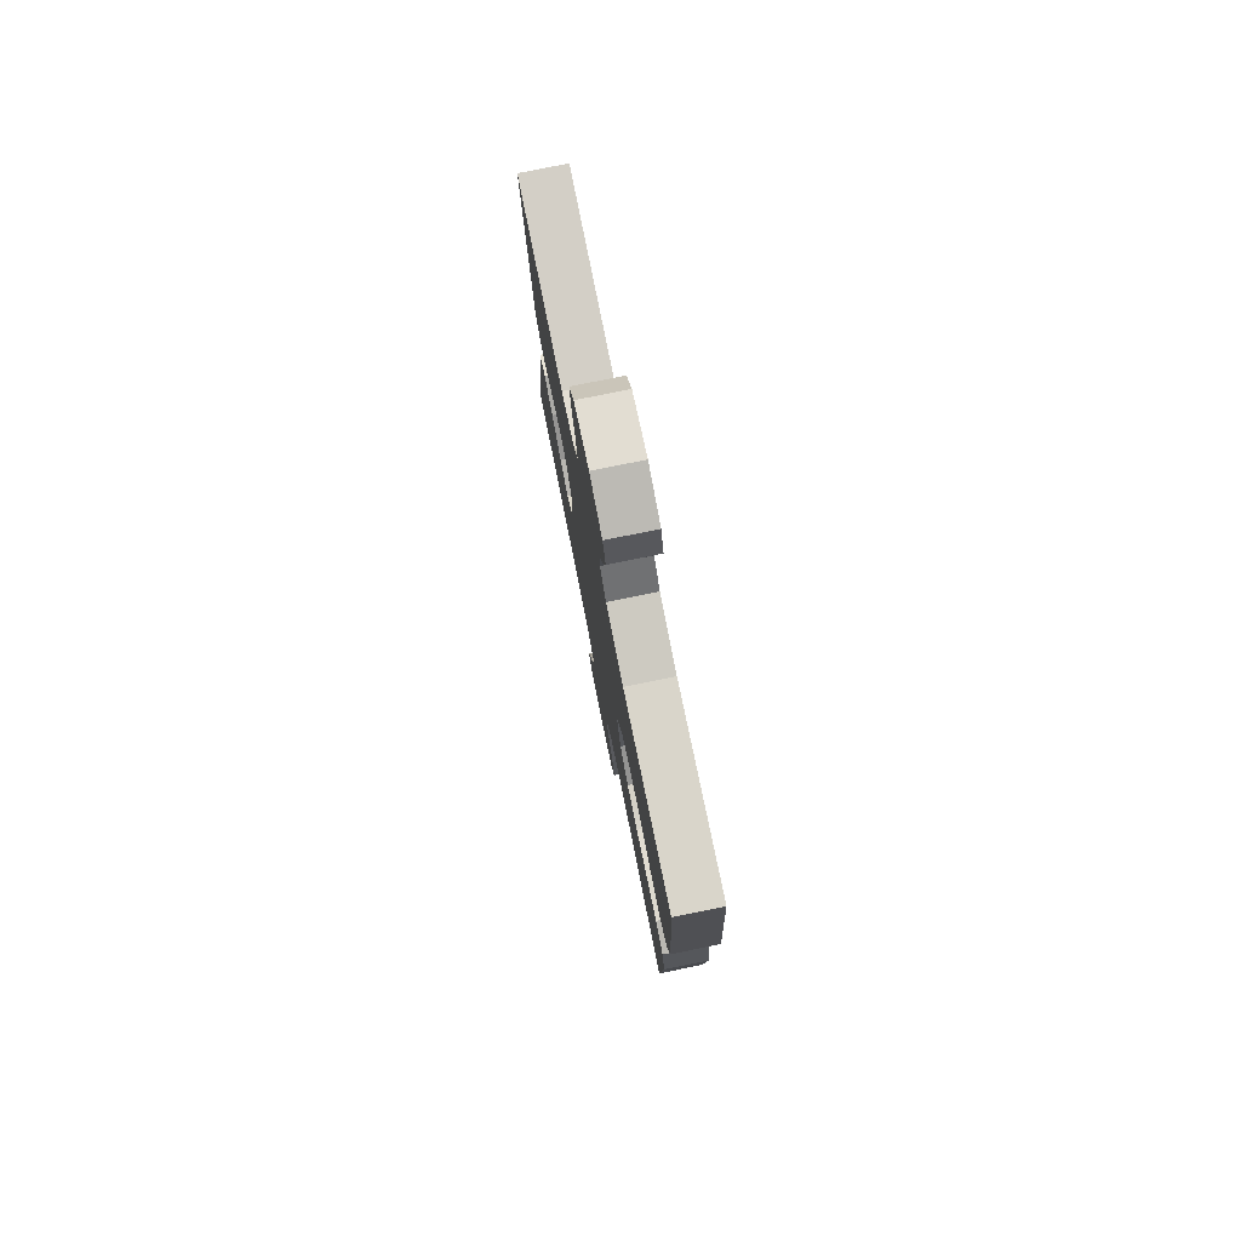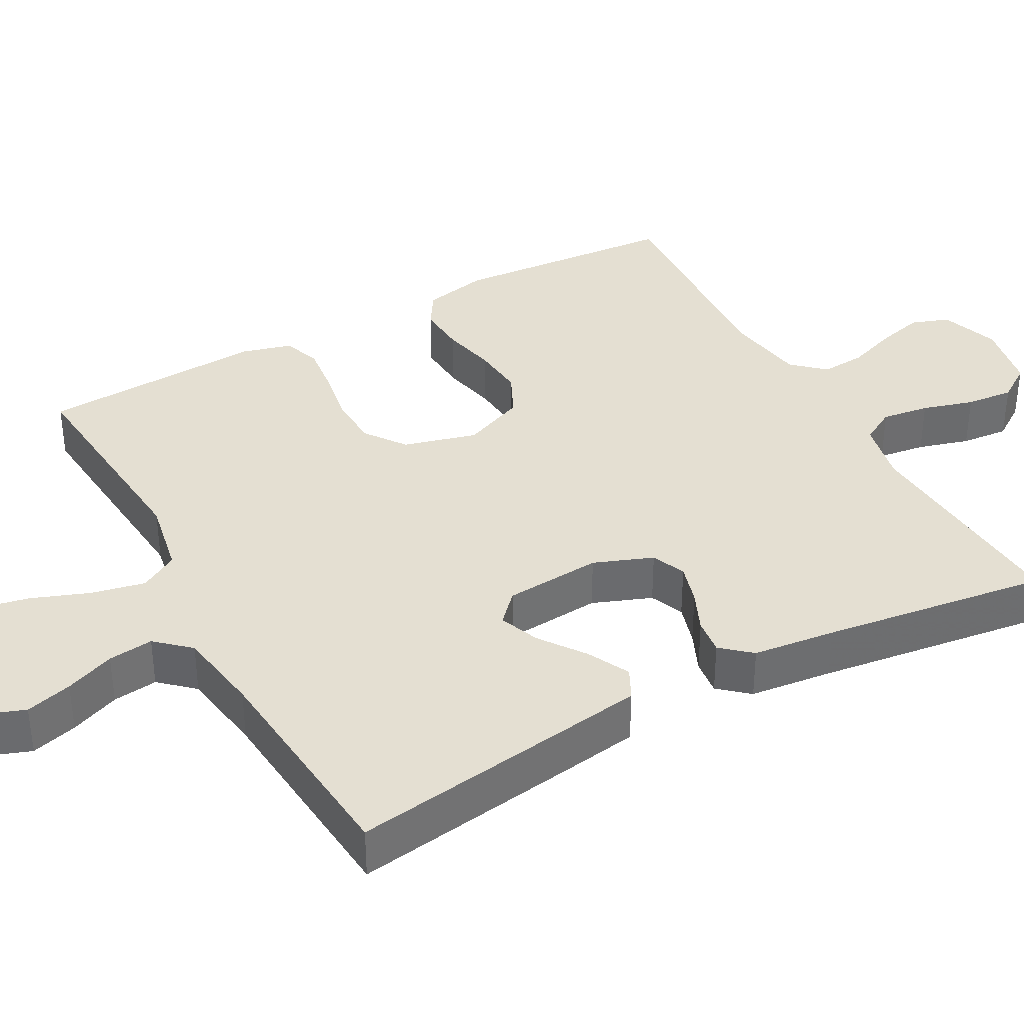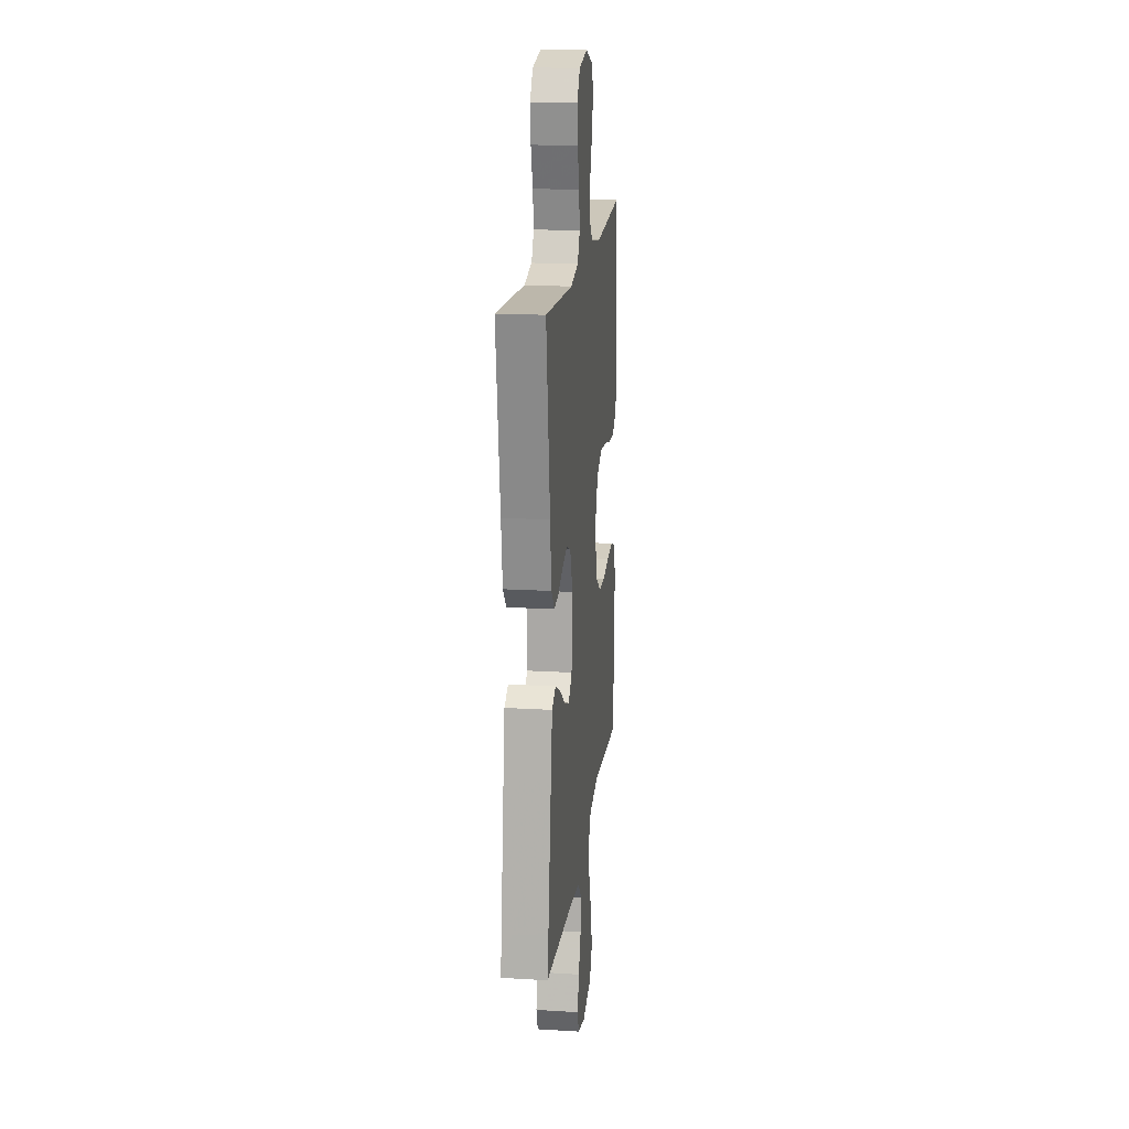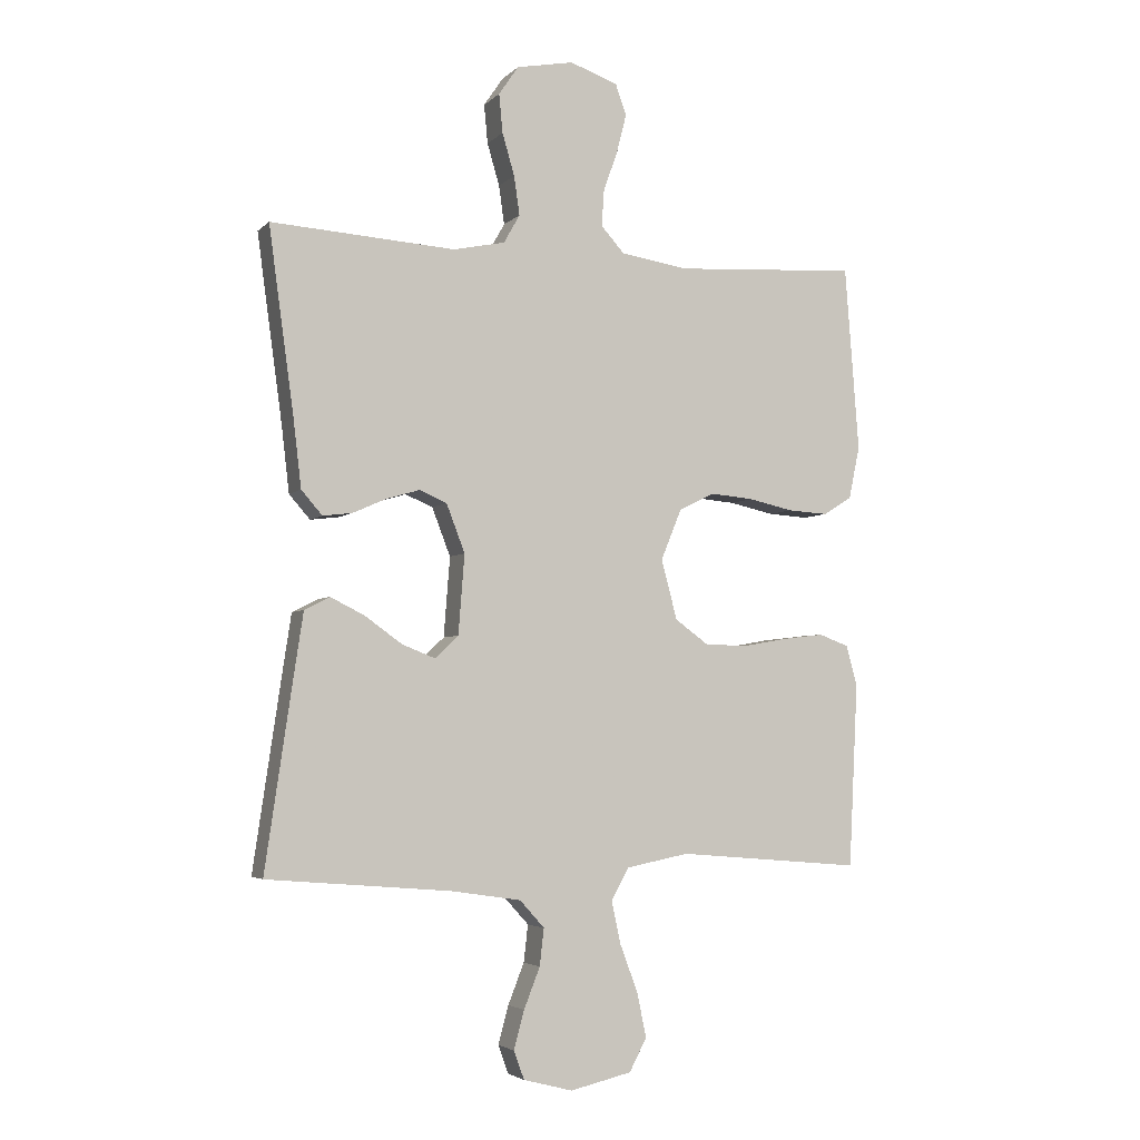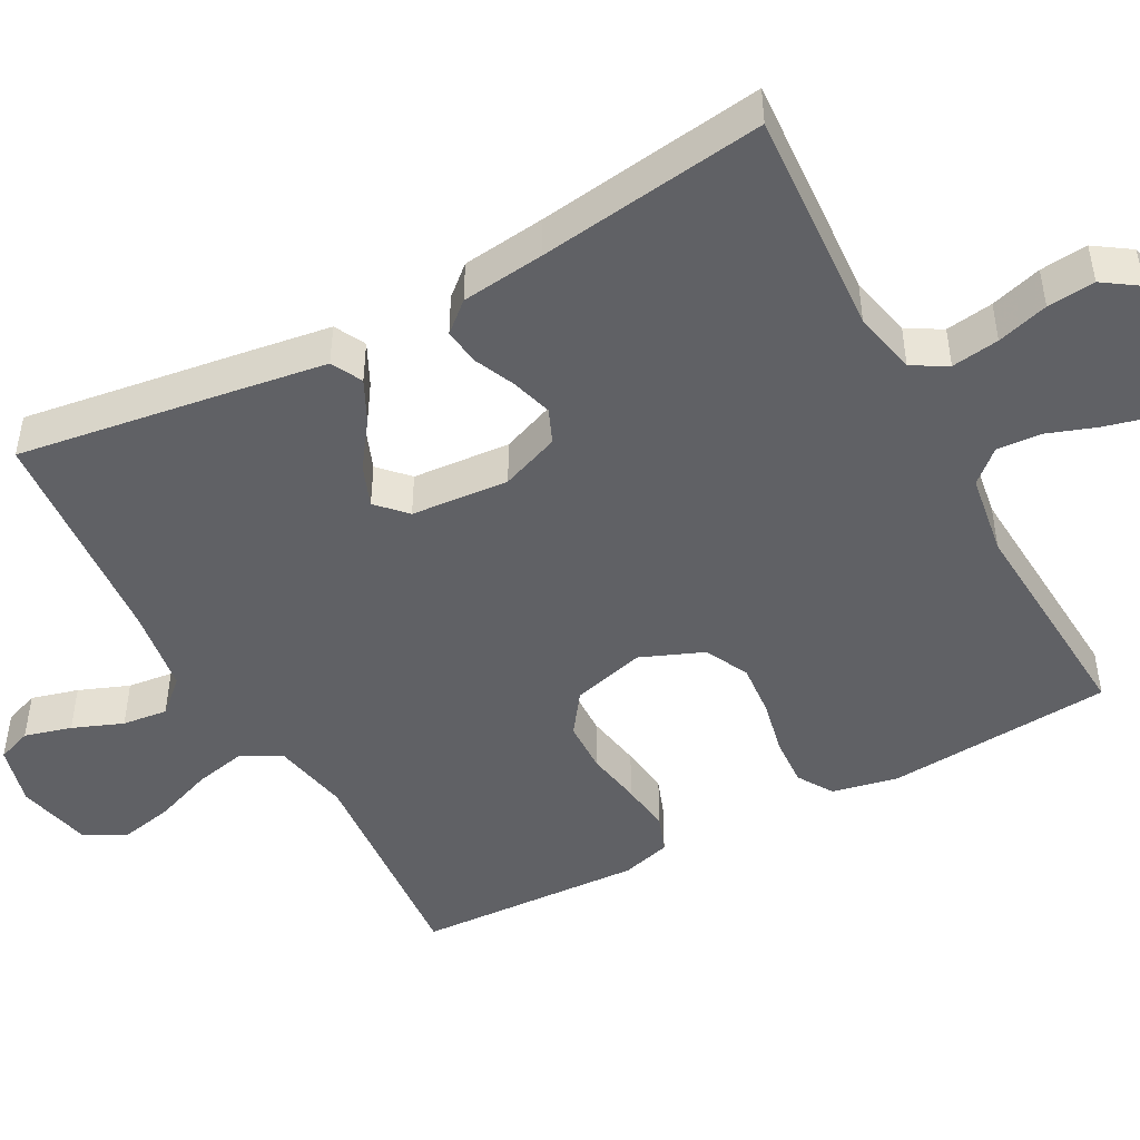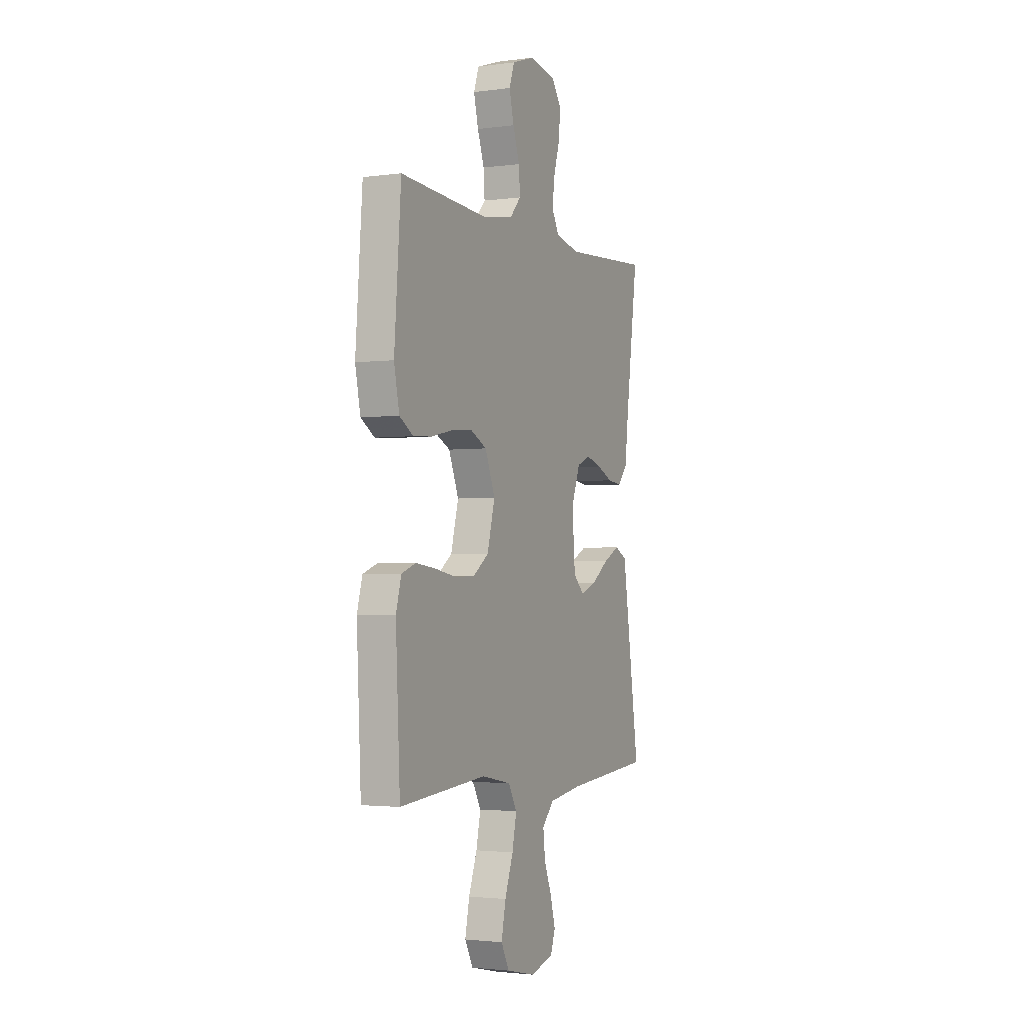
<metadata>
{"format":"obj","ext":"obj","renderer":"f3d","projection":"perspective","resolution":1024,"background":"white","views":[{"elev":78.1,"azim":78.5,"up":"+Z"},{"elev":37.1,"azim":-118.8,"up":"+Y"},{"elev":17.9,"azim":-83.3,"up":"+Z"},{"elev":-4.1,"azim":-22.1,"up":"+Z"},{"elev":-47.3,"azim":-61.6,"up":"+Y"},{"elev":-2.4,"azim":115.1,"up":"+Z"}]}
</metadata>
<code>
v -0.5 0.07 -0.5
v -0.456 0.07 -0.2
v -0.44 0.07 -0.094
v -0.399 0.07 -0.073
v -0.343 0.07 -0.101
v -0.283 0.07 -0.144
v -0.229 0.07 -0.165
v -0.191 0.07 -0.129
v -0.181 0.07 0
v -0.211 0.07 0.078
v -0.256 0.07 0.097
v -0.31 0.07 0.081
v -0.364 0.07 0.057
v -0.412 0.07 0.051
v -0.446 0.07 0.09
v -0.459 0.07 0.2
v -0.5 0.07 0.5
v -0.2 0.07 0.481
v -0.116 0.07 0.499
v -0.09 0.07 0.545
v -0.099 0.07 0.608
v -0.119 0.07 0.676
v -0.125 0.07 0.739
v -0.093 0.07 0.786
v 0 0.07 0.804
v 0.078 0.07 0.777
v 0.096 0.07 0.727
v 0.08 0.07 0.664
v 0.057 0.07 0.599
v 0.053 0.07 0.54
v 0.091 0.07 0.498
v 0.2 0.07 0.481
v 0.5 0.07 0.5
v 0.523 0.07 0.2
v 0.505 0.07 0.114
v 0.458 0.07 0.085
v 0.393 0.07 0.089
v 0.32 0.07 0.105
v 0.25 0.07 0.111
v 0.192 0.07 0.083
v 0.158 0.07 0
v 0.184 0.07 -0.097
v 0.238 0.07 -0.136
v 0.307 0.07 -0.138
v 0.381 0.07 -0.125
v 0.448 0.07 -0.117
v 0.497 0.07 -0.135
v 0.515 0.07 -0.2
v 0.5 0.07 -0.5
v 0.2 0.07 -0.475
v 0.098 0.07 -0.495
v 0.069 0.07 -0.546
v 0.084 0.07 -0.616
v 0.113 0.07 -0.693
v 0.128 0.07 -0.765
v 0.1 0.07 -0.818
v 0 0.07 -0.841
v -0.08 0.07 -0.82
v -0.097 0.07 -0.774
v -0.08 0.07 -0.712
v -0.054 0.07 -0.646
v -0.047 0.07 -0.586
v -0.087 0.07 -0.542
v -0.2 0.07 -0.525
v -0.5 0 -0.5
v -0.456 0 -0.2
v -0.44 0 -0.094
v -0.399 0 -0.073
v -0.343 0 -0.101
v -0.283 0 -0.144
v -0.229 0 -0.165
v -0.191 0 -0.129
v -0.181 0 0
v -0.211 0 0.078
v -0.256 0 0.097
v -0.31 0 0.081
v -0.364 0 0.057
v -0.412 0 0.051
v -0.446 0 0.09
v -0.459 0 0.2
v -0.5 0 0.5
v -0.2 0 0.481
v -0.116 0 0.499
v -0.09 0 0.545
v -0.099 0 0.608
v -0.119 0 0.676
v -0.125 0 0.739
v -0.093 0 0.786
v 0 0 0.804
v 0.078 0 0.777
v 0.096 0 0.727
v 0.08 0 0.664
v 0.057 0 0.599
v 0.053 0 0.54
v 0.091 0 0.498
v 0.2 0 0.481
v 0.5 0 0.5
v 0.523 0 0.2
v 0.505 0 0.114
v 0.458 0 0.085
v 0.393 0 0.089
v 0.32 0 0.105
v 0.25 0 0.111
v 0.192 0 0.083
v 0.158 0 0
v 0.184 0 -0.097
v 0.238 0 -0.136
v 0.307 0 -0.138
v 0.381 0 -0.125
v 0.448 0 -0.117
v 0.497 0 -0.135
v 0.515 0 -0.2
v 0.5 0 -0.5
v 0.2 0 -0.475
v 0.098 0 -0.495
v 0.069 0 -0.546
v 0.084 0 -0.616
v 0.113 0 -0.693
v 0.128 0 -0.765
v 0.1 0 -0.818
v 0 0 -0.841
v -0.08 0 -0.82
v -0.097 0 -0.774
v -0.08 0 -0.712
v -0.054 0 -0.646
v -0.047 0 -0.586
v -0.087 0 -0.542
v -0.2 0 -0.525
f 58 59 60 61
f 56 57 58 61
f 56 61 62
f 53 54 55 56
f 52 53 56 62
f 51 52 62 63
f 47 48 49 50
f 47 50 51
f 44 45 46 47
f 44 47 51 63
f 35 36 37 38
f 35 38 39
f 32 33 34 35
f 31 32 35 39
f 30 31 39 40
f 26 27 28 29
f 24 25 26 29
f 24 29 30
f 21 22 23 24
f 20 21 24 30
f 19 20 30 40
f 16 17 18
f 12 13 14 15
f 11 12 15 16
f 10 11 16 18
f 3 4 5 6
f 3 6 7
f 64 1 2 3
f 64 3 7
f 43 44 63 64
f 42 43 64 7
f 41 42 7 8
f 40 41 8 9
f 18 19 40
f 9 10 18 40
f 125 124 123 122
f 125 122 121 120
f 126 125 120
f 120 119 118 117
f 126 120 117 116
f 127 126 116 115
f 114 113 112 111
f 115 114 111
f 111 110 109 108
f 127 115 111 108
f 102 101 100 99
f 103 102 99
f 99 98 97 96
f 103 99 96 95
f 104 103 95 94
f 93 92 91 90
f 93 90 89 88
f 94 93 88
f 88 87 86 85
f 94 88 85 84
f 104 94 84 83
f 82 81 80
f 79 78 77 76
f 80 79 76 75
f 82 80 75 74
f 70 69 68 67
f 71 70 67
f 67 66 65 128
f 71 67 128
f 128 127 108 107
f 71 128 107 106
f 72 71 106 105
f 73 72 105 104
f 104 83 82
f 104 82 74 73
f 1 65 66 2
f 2 66 67 3
f 3 67 68 4
f 4 68 69 5
f 5 69 70 6
f 6 70 71 7
f 7 71 72 8
f 8 72 73 9
f 9 73 74 10
f 10 74 75 11
f 11 75 76 12
f 12 76 77 13
f 13 77 78 14
f 14 78 79 15
f 15 79 80 16
f 16 80 81 17
f 17 81 82 18
f 18 82 83 19
f 19 83 84 20
f 20 84 85 21
f 21 85 86 22
f 22 86 87 23
f 23 87 88 24
f 24 88 89 25
f 25 89 90 26
f 26 90 91 27
f 27 91 92 28
f 28 92 93 29
f 29 93 94 30
f 30 94 95 31
f 31 95 96 32
f 32 96 97 33
f 33 97 98 34
f 34 98 99 35
f 35 99 100 36
f 36 100 101 37
f 37 101 102 38
f 38 102 103 39
f 39 103 104 40
f 40 104 105 41
f 41 105 106 42
f 42 106 107 43
f 43 107 108 44
f 44 108 109 45
f 45 109 110 46
f 46 110 111 47
f 47 111 112 48
f 48 112 113 49
f 49 113 114 50
f 50 114 115 51
f 51 115 116 52
f 52 116 117 53
f 53 117 118 54
f 54 118 119 55
f 55 119 120 56
f 56 120 121 57
f 57 121 122 58
f 58 122 123 59
f 59 123 124 60
f 60 124 125 61
f 61 125 126 62
f 62 126 127 63
f 63 127 128 64
f 64 128 65 1

</code>
